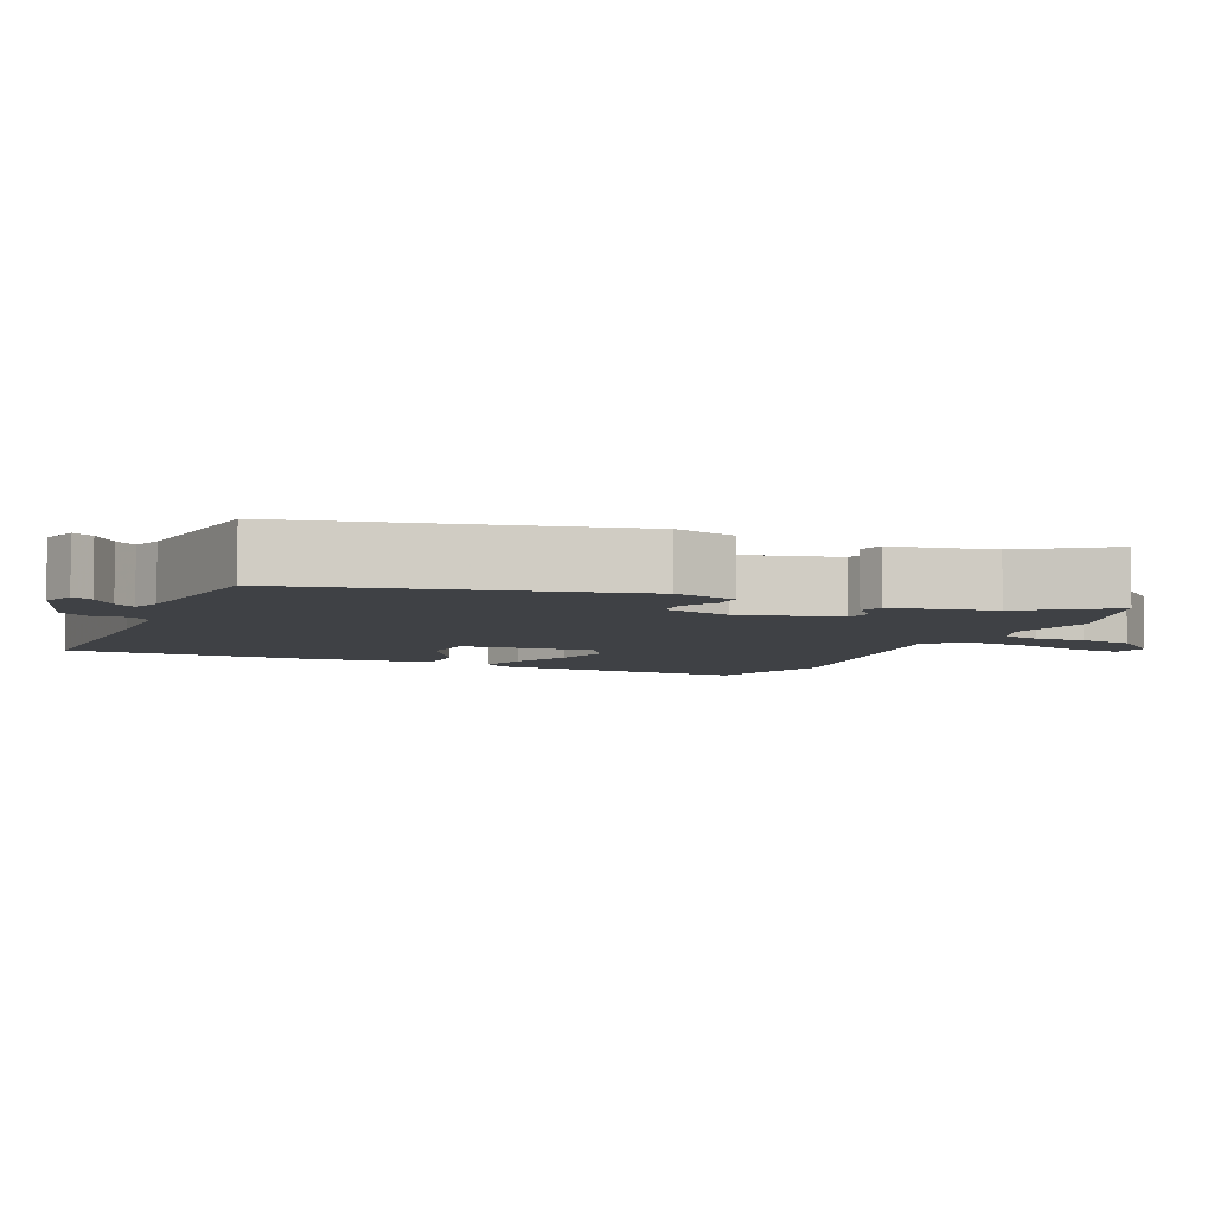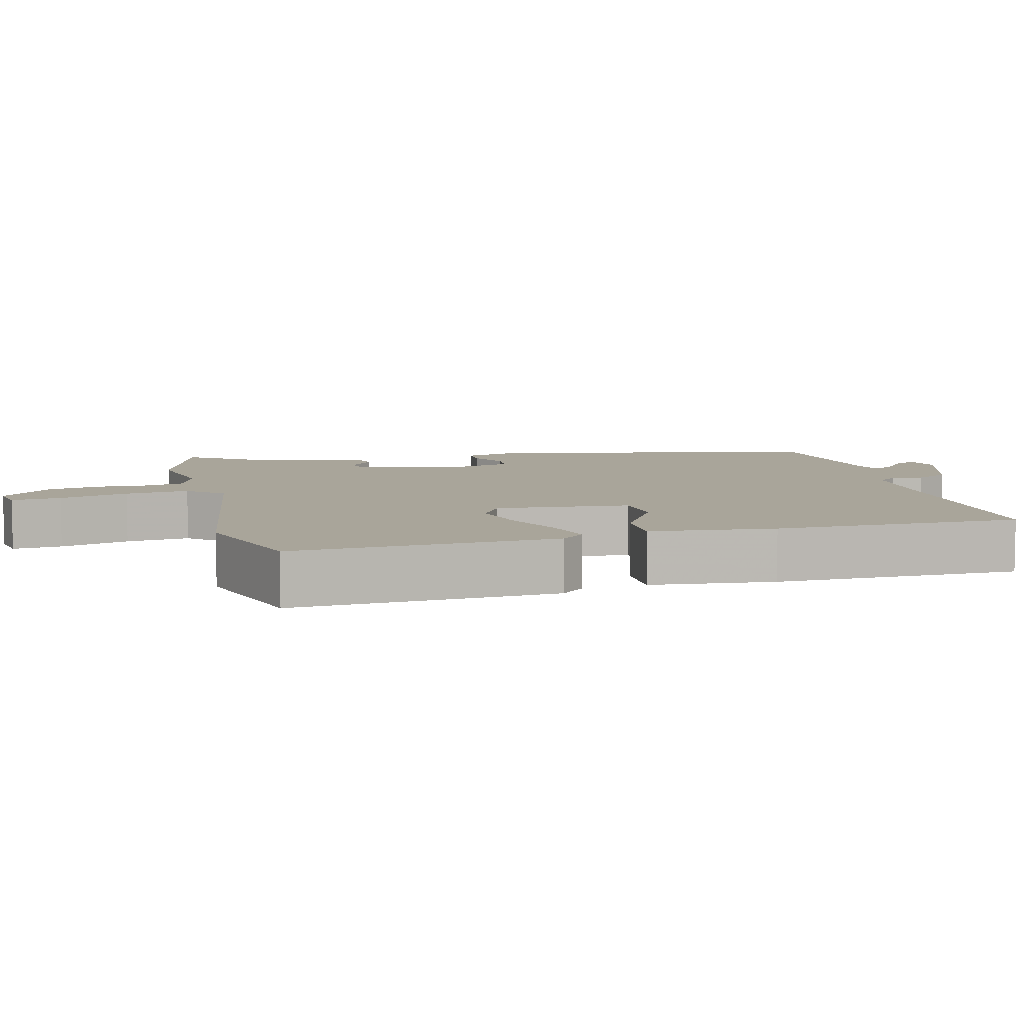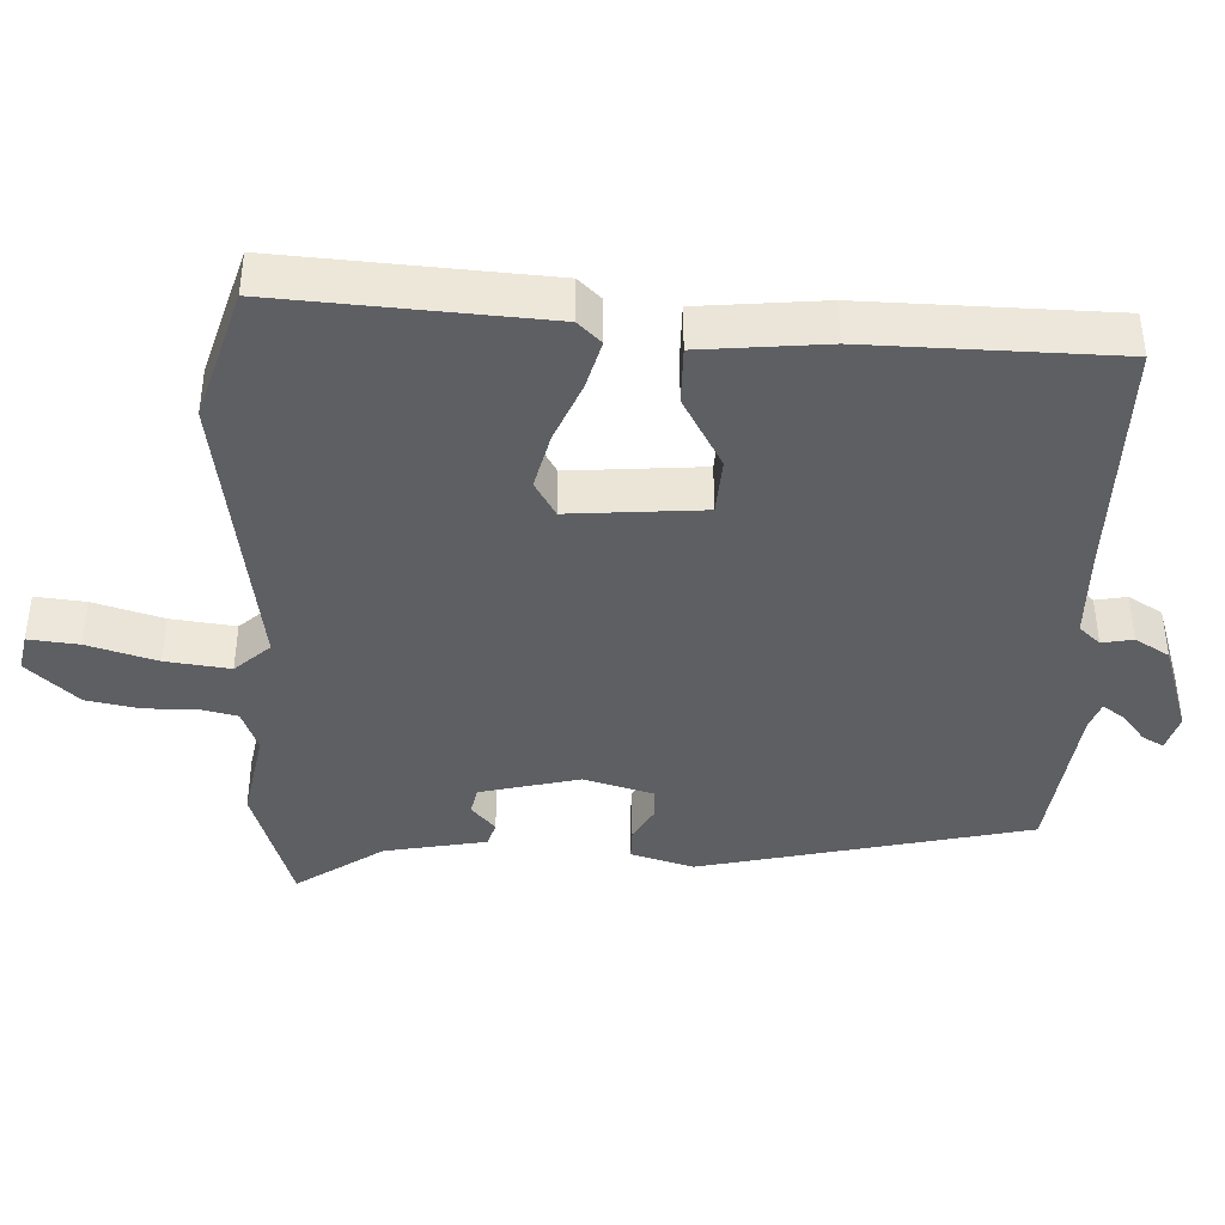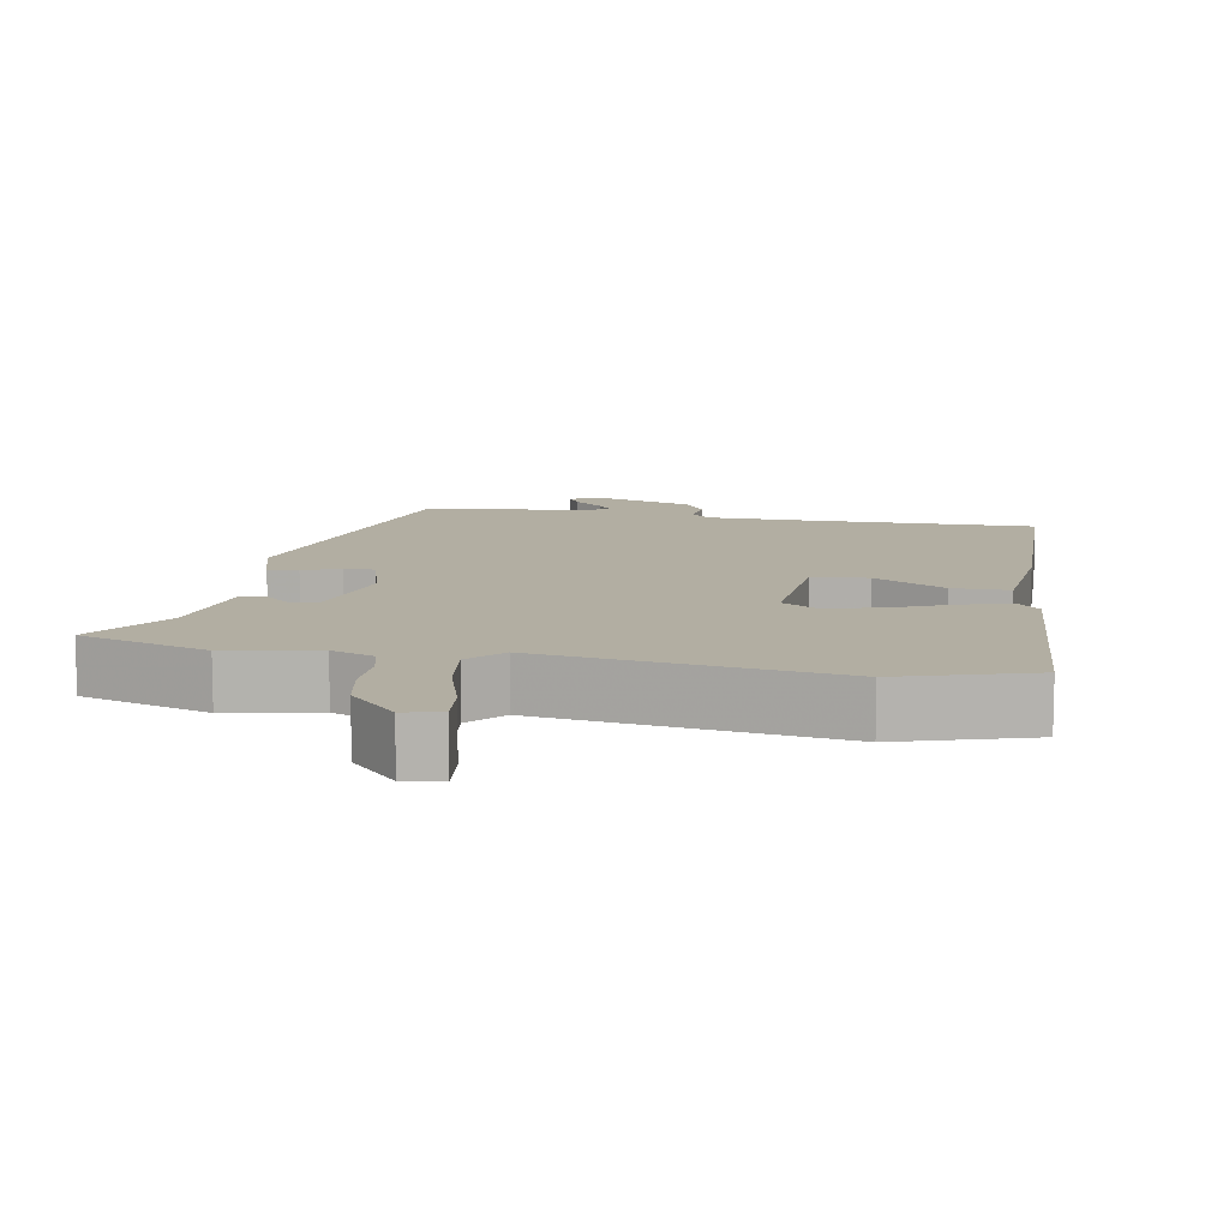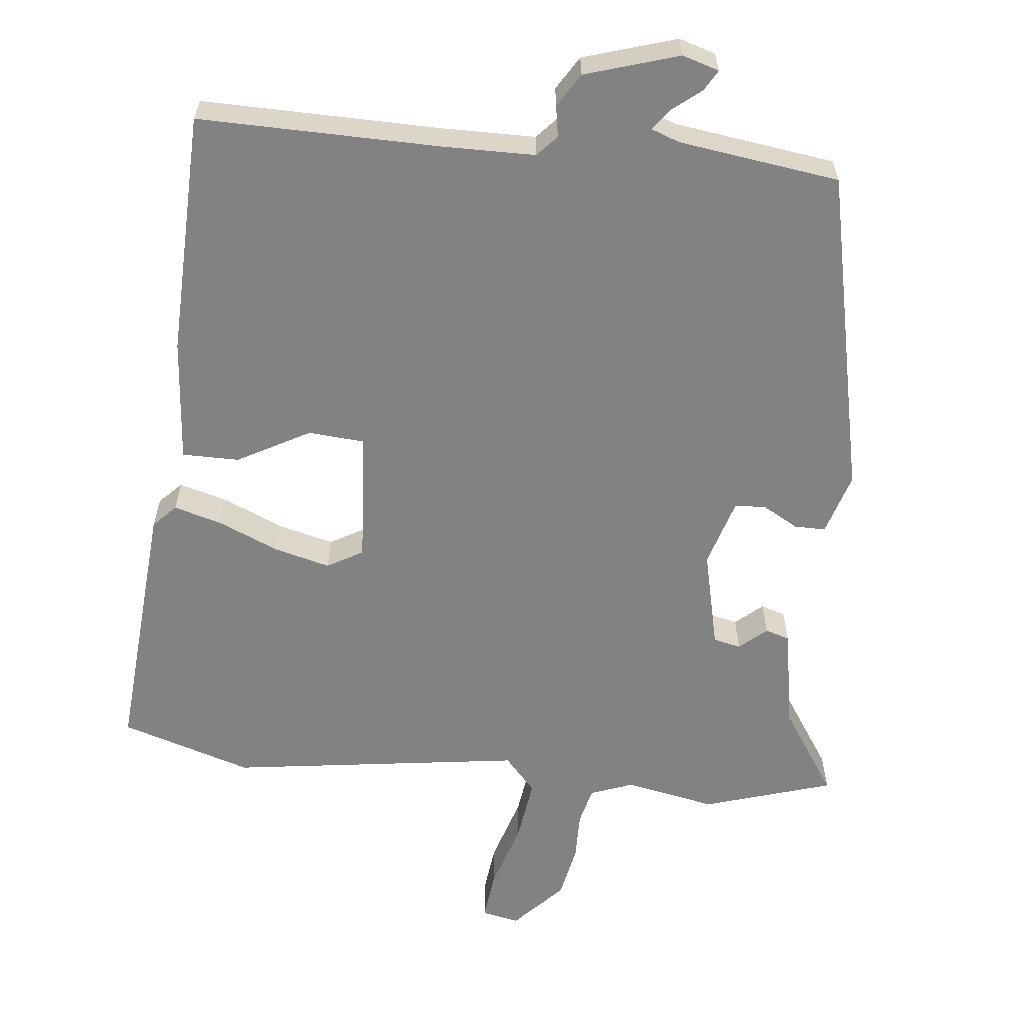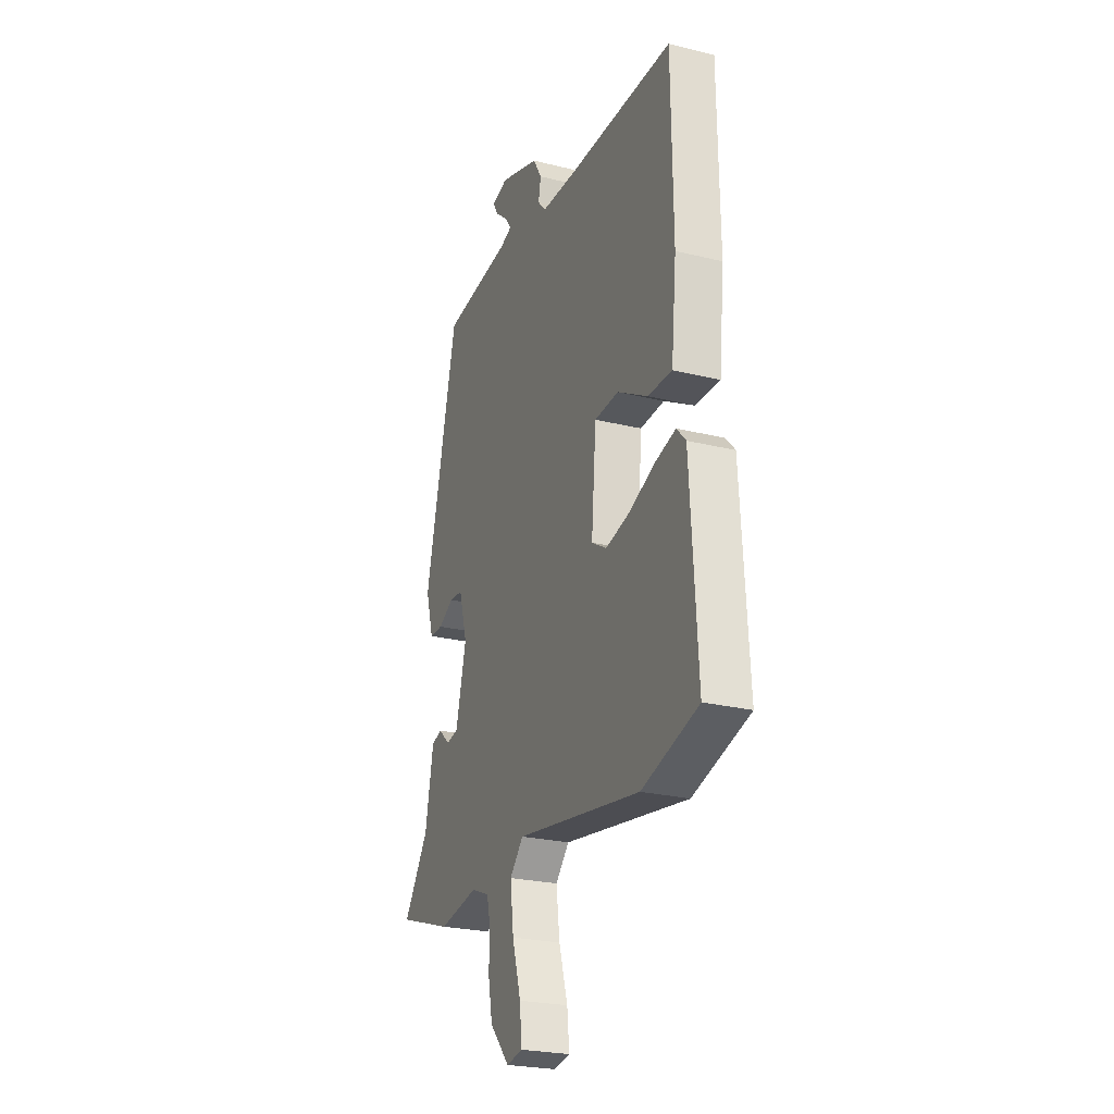
<metadata>
{"format":"obj","ext":"obj","renderer":"f3d","projection":"perspective","resolution":1024,"background":"white","views":[{"elev":-5.7,"azim":66.5,"up":"+Y"},{"elev":7.5,"azim":-104.1,"up":"+Y"},{"elev":-40.9,"azim":-92.5,"up":"+Y"},{"elev":10.7,"azim":-170.2,"up":"+Y"},{"elev":-60.7,"azim":-6.8,"up":"+Y"},{"elev":-24.5,"azim":-112.2,"up":"+Z"}]}
</metadata>
<code>
v -0.468 0.07 0.501
v -0.133 0.07 0.501
v -0.007 0.07 0.504
v 0.019 0.07 0.533
v 0.011 0.07 0.576
v 0.039 0.07 0.623
v 0.168 0.07 0.665
v 0.219 0.07 0.65
v 0.203 0.07 0.621
v 0.163 0.07 0.588
v 0.142 0.07 0.559
v 0.182 0.07 0.545
v 0.405 0.07 0.517
v 0.51 0.07 0.064
v 0.485 0.07 -0.023
v 0.442 0.07 -0.023
v 0.392 0.07 0.004
v 0.349 0.07 0.001
v 0.322 0.07 -0.094
v 0.356 0.07 -0.231
v 0.394 0.07 -0.239
v 0.431 0.07 -0.206
v 0.465 0.07 -0.216
v 0.492 0.07 -0.357
v 0.573 0.07 -0.476
v 0.395 0.07 -0.534
v 0.269 0.07 -0.511
v 0.21 0.07 -0.534
v 0.198 0.07 -0.586
v 0.2 0.07 -0.655
v 0.186 0.07 -0.73
v 0.122 0.07 -0.8
v 0.07 0.07 -0.79
v 0.077 0.07 -0.721
v 0.105 0.07 -0.625
v 0.116 0.07 -0.536
v 0.072 0.07 -0.488
v -0.333 0.07 -0.55
v -0.516 0.07 -0.495
v -0.493 0.07 -0.131
v -0.463 0.07 -0.099
v -0.396 0.07 -0.117
v -0.312 0.07 -0.152
v -0.234 0.07 -0.171
v -0.185 0.07 -0.142
v -0.2 0.07 0.042
v -0.278 0.07 0.047
v -0.377 0.07 -0.009
v -0.456 0.07 -0.01
v -0.473 0.07 0.162
v -0.468 0 0.501
v -0.133 0 0.501
v -0.007 0 0.504
v 0.019 0 0.533
v 0.011 0 0.576
v 0.039 0 0.623
v 0.168 0 0.665
v 0.219 0 0.65
v 0.203 0 0.621
v 0.163 0 0.588
v 0.142 0 0.559
v 0.182 0 0.545
v 0.405 0 0.517
v 0.51 0 0.064
v 0.485 0 -0.023
v 0.442 0 -0.023
v 0.392 0 0.004
v 0.349 0 0.001
v 0.322 0 -0.094
v 0.356 0 -0.231
v 0.394 0 -0.239
v 0.431 0 -0.206
v 0.465 0 -0.216
v 0.492 0 -0.357
v 0.573 0 -0.476
v 0.395 0 -0.534
v 0.269 0 -0.511
v 0.21 0 -0.534
v 0.198 0 -0.586
v 0.2 0 -0.655
v 0.186 0 -0.73
v 0.122 0 -0.8
v 0.07 0 -0.79
v 0.077 0 -0.721
v 0.105 0 -0.625
v 0.116 0 -0.536
v 0.072 0 -0.488
v -0.333 0 -0.55
v -0.516 0 -0.495
v -0.493 0 -0.131
v -0.463 0 -0.099
v -0.396 0 -0.117
v -0.312 0 -0.152
v -0.234 0 -0.171
v -0.185 0 -0.142
v -0.2 0 0.042
v -0.278 0 0.047
v -0.377 0 -0.009
v -0.456 0 -0.01
v -0.473 0 0.162
f 47 48 49 50
f 46 47 50 1
f 40 41 42 43
f 40 43 44
f 37 38 39 40
f 37 40 44
f 32 33 34 35
f 32 35 36
f 29 30 31 32
f 28 29 32 36
f 27 28 36 37
f 24 25 26 27
f 21 22 23 24
f 20 21 24 27
f 19 20 27 37
f 14 15 16 17
f 12 13 14 17
f 11 12 17 18
f 7 8 9 10
f 7 10 11
f 4 5 6 7
f 3 4 7 11
f 46 1 2
f 45 46 2 3
f 37 44 45
f 18 19 37 45
f 3 11 18 45
f 100 99 98 97
f 51 100 97 96
f 93 92 91 90
f 94 93 90
f 90 89 88 87
f 94 90 87
f 85 84 83 82
f 86 85 82
f 82 81 80 79
f 86 82 79 78
f 87 86 78 77
f 77 76 75 74
f 74 73 72 71
f 77 74 71 70
f 87 77 70 69
f 67 66 65 64
f 67 64 63 62
f 68 67 62 61
f 60 59 58 57
f 61 60 57
f 57 56 55 54
f 61 57 54 53
f 52 51 96
f 53 52 96 95
f 95 94 87
f 95 87 69 68
f 95 68 61 53
f 1 51 52 2
f 2 52 53 3
f 3 53 54 4
f 4 54 55 5
f 5 55 56 6
f 6 56 57 7
f 7 57 58 8
f 8 58 59 9
f 9 59 60 10
f 10 60 61 11
f 11 61 62 12
f 12 62 63 13
f 13 63 64 14
f 14 64 65 15
f 15 65 66 16
f 16 66 67 17
f 17 67 68 18
f 18 68 69 19
f 19 69 70 20
f 20 70 71 21
f 21 71 72 22
f 22 72 73 23
f 23 73 74 24
f 24 74 75 25
f 25 75 76 26
f 26 76 77 27
f 27 77 78 28
f 28 78 79 29
f 29 79 80 30
f 30 80 81 31
f 31 81 82 32
f 32 82 83 33
f 33 83 84 34
f 34 84 85 35
f 35 85 86 36
f 36 86 87 37
f 37 87 88 38
f 38 88 89 39
f 39 89 90 40
f 40 90 91 41
f 41 91 92 42
f 42 92 93 43
f 43 93 94 44
f 44 94 95 45
f 45 95 96 46
f 46 96 97 47
f 47 97 98 48
f 48 98 99 49
f 49 99 100 50
f 50 100 51 1

</code>
